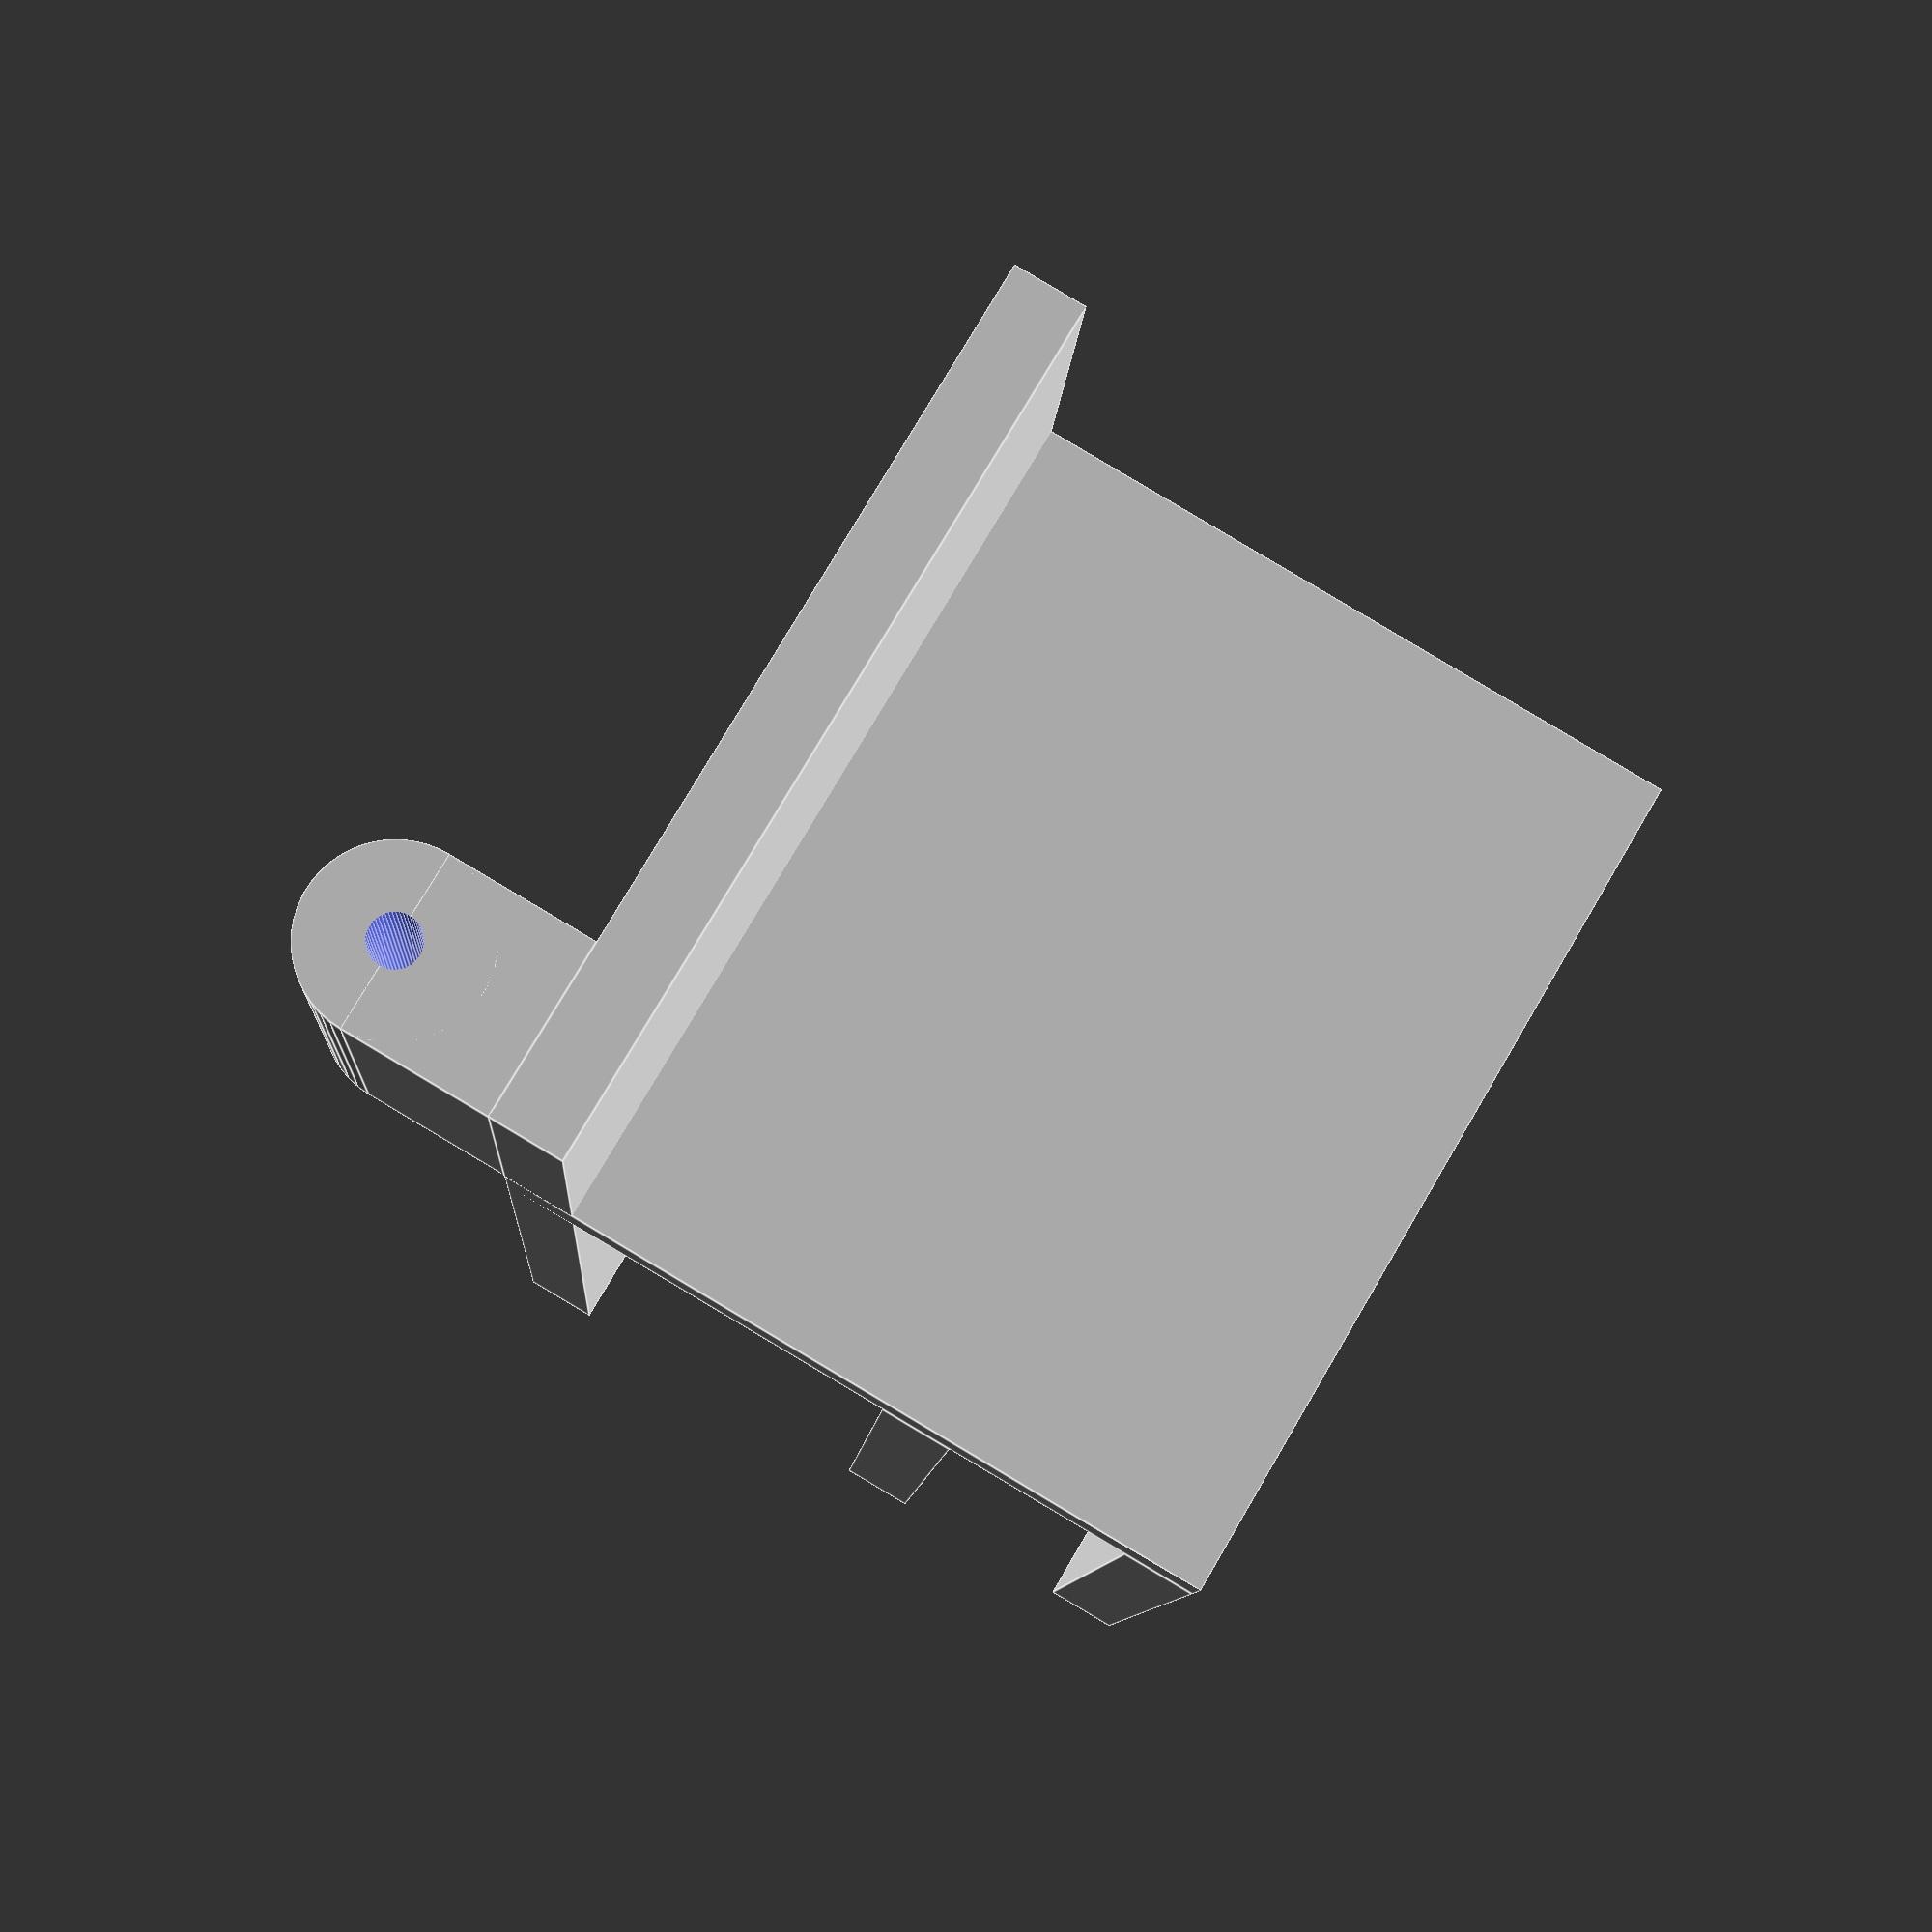
<openscad>
$fn=50;
ecrou_m3=3.2;
ep=5;
trou_m3=2;
raspSize = [105, 80,14.5+2];

module ecrou(){
	translate([0,0,ep])rotate([180,0,0]) union(){
		translate([0,0,-ep/2])cylinder(h=ep+10, r=trou_m3);
		translate([0,0,-ep/2])cylinder(h=ep, r=ecrou_m3, $fn=6);
	}
}

translate([-5,6,-10])rotate([-90, 0, 90])difference(){
	union(){
		cylinder(r=6, h=raspSize[2]*2-6, $fn=50);
		translate([-6, 0, 0]) rotate([0, 0, -90])
			cube([10, 6*2,raspSize[2]*2-6]);
	}
	translate([0,0,-1])cylinder(r=1.7, h=raspSize[2]*2-6+2);
}

difference(){
	union(){
		translate([-(raspSize[2]*2-6+5),0,0]) cube([60+raspSize[2]*2-6+5,60,5]);
		translate([0,0,23+5]) cube([60,60,5]);
		translate([0,0,13+5+23+5]) cube([60,60,5]);
		translate([-5,0,0]) cube([5,60, 13+5+23+5+5]);
	}

	union(){
		translate([30,10,0]) ecrou();
		translate([30,60-10,0]) ecrou();
		translate([30,10,13+5+23+10]) rotate([180,0,0]) ecrou();
		translate([30,60-10,13+5+23+10])rotate([180,0,0]) ecrou();
		translate([30,10,5+23]) rotate([180,0,0]) ecrou();
		translate([30,60-10,5+23]) rotate([180,0,0]) ecrou();
	}
}
</openscad>
<views>
elev=273.9 azim=96.7 roll=300.7 proj=p view=edges
</views>
